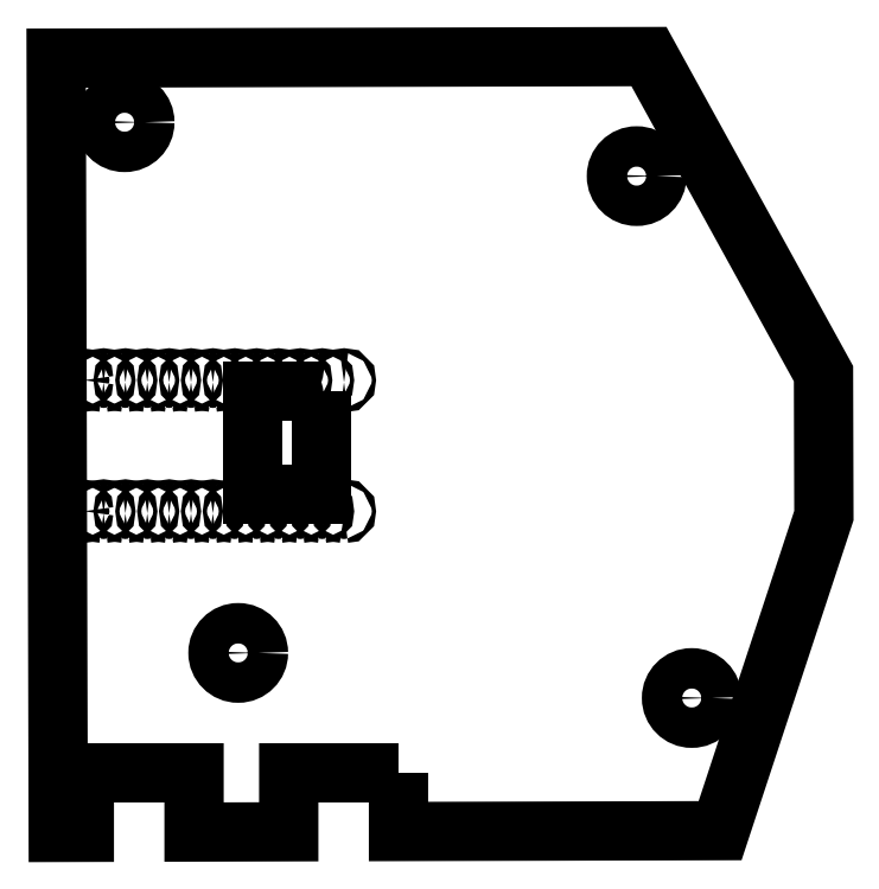
<metadata>
{"format":"dxf","ext":"dxf","renderer":"ezdxf+matplotlib","layout":"modelspace","background":"white","min_lineweight":24,"dpi":150}
</metadata>
<code>
0
SECTION
2
ENTITIES
0
LWPOLYLINE
8
0
90
14
70
1
43
0
10
45.43
20
216.2
10
45.43
20
209.3
10
82.79
20
209.4
10
94.85
20
246.1
10
94.81
20
262.6
10
74.53
20
299.5
10
5.66
20
299.3
10
5.9
20
209.2
10
8.931
20
209.3
10
8.931
20
216.2
10
21.68
20
216.2
10
21.68
20
209.3
10
32.68
20
209.3
10
32.68
20
216.2
0
ELLIPSE
8
0
10
31.49
20
261.8
30
-3.979e-12
11
-0.0006651
21
-0.25
31
0
40
1
41
0
42
6.283
0
ELLIPSE
8
0
10
26.41
20
261.8
30
-3.979e-12
11
-0.0006651
21
-0.25
31
0
40
1
41
0
42
6.283
0
ELLIPSE
8
0
10
28.95
20
261.8
30
-3.97e-12
11
-0.0006651
21
-0.25
31
0
40
1
41
0
42
6.283
0
ELLIPSE
8
0
10
18.79
20
261.8
30
-3.97e-12
11
-0.0006651
21
-0.25
31
0
40
1
41
0
42
6.283
0
ELLIPSE
8
0
10
36.57
20
246.6
30
-3.748e-12
11
-0.0006651
21
-0.25
31
0
40
1
41
0
42
6.283
0
ELLIPSE
8
0
10
16.25
20
261.8
30
-3.979e-12
11
-0.0006651
21
-0.25
31
0
40
1
41
0
42
6.283
0
ELLIPSE
8
0
10
16.25
20
246.6
30
-3.739e-12
11
-0.0006651
21
-0.25
31
0
40
1
41
0
42
6.283
0
ELLIPSE
8
0
10
36.57
20
261.8
30
-3.979e-12
11
-0.0006651
21
-0.25
31
0
40
1
41
0
42
6.283
0
ELLIPSE
8
0
10
31.49
20
246.6
30
-3.748e-12
11
-0.0006651
21
-0.25
31
0
40
1
41
0
42
6.283
0
ELLIPSE
8
0
10
18.79
20
246.6
30
-3.748e-12
11
-0.0006651
21
-0.25
31
0
40
1
41
0
42
6.283
0
ELLIPSE
8
0
10
34.03
20
261.8
30
-3.979e-12
11
-0.0006651
21
-0.25
31
0
40
1
41
0
42
6.283
0
ELLIPSE
8
0
10
13.71
20
261.8
30
-3.979e-12
11
-0.0006651
21
-0.25
31
0
40
1
41
0
42
6.283
0
ELLIPSE
8
0
10
23.87
20
261.8
30
-3.979e-12
11
-0.0006651
21
-0.25
31
0
40
1
41
0
42
6.283
0
ELLIPSE
8
0
10
11.17
20
261.8
30
-3.97e-12
11
-0.0006651
21
-0.25
31
0
40
1
41
0
42
6.283
0
ELLIPSE
8
0
10
11.17
20
246.6
30
-3.748e-12
11
-0.0006651
21
-0.25
31
0
40
1
41
0
42
6.283
0
ELLIPSE
8
0
10
28.95
20
246.6
30
-3.748e-12
11
-0.0006651
21
-0.25
31
0
40
1
41
0
42
6.283
0
ELLIPSE
8
0
10
21.33
20
246.6
30
-3.748e-12
11
-0.0006651
21
-0.25
31
0
40
1
41
0
42
6.283
0
ELLIPSE
8
0
10
26.41
20
246.6
30
-3.739e-12
11
-0.0006651
21
-0.25
31
0
40
1
41
0
42
6.283
0
ELLIPSE
8
0
10
21.33
20
261.8
30
-3.97e-12
11
-0.0006651
21
-0.25
31
0
40
1
41
0
42
6.283
0
ELLIPSE
8
0
10
13.71
20
246.6
30
-3.748e-12
11
-0.0006651
21
-0.25
31
0
40
1
41
0
42
6.283
0
ELLIPSE
8
0
10
39.11
20
261.8
30
-3.97e-12
11
-0.0006651
21
-0.25
31
0
40
1
41
0
42
6.283
0
ELLIPSE
8
0
10
23.87
20
246.6
30
-3.748e-12
11
-0.0006651
21
-0.25
31
0
40
1
41
0
42
6.283
0
ELLIPSE
8
0
10
34.03
20
246.6
30
-3.748e-12
11
-0.0006651
21
-0.25
31
0
40
1
41
0
42
6.283
0
ELLIPSE
8
0
10
39.11
20
246.6
30
-3.748e-12
11
-0.0006651
21
-0.25
31
0
40
1
41
0
42
6.283
0
CIRCLE
8
0
10
26.81
20
230.1
30
-3.491e-12
40
2.35
210
-3.703e-21
220
1.519e-14
230
1
0
CIRCLE
8
0
10
79.5
20
224.9
30
-3.411e-12
40
2.35
210
-3.703e-21
220
1.519e-14
230
1
0
CIRCLE
8
0
10
13.61
20
291.8
30
-4.432e-12
40
2.35
210
-3.703e-21
220
1.519e-14
230
1
0
CIRCLE
8
0
10
73.1
20
285.6
30
-4.334e-12
40
2.35
210
-3.703e-21
220
1.519e-14
230
1
0
LWPOLYLINE
8
0
90
4
70
1
43
0
10
36.5
20
260.5
10
36.5
20
248.5
10
28.5
20
248.5
10
28.5
20
260.5
0
CIRCLE
8
0
10
8.626
20
246.6
30
-3.739e-12
40
0.25
210
-3.703e-21
220
1.519e-14
230
1
0
CIRCLE
8
0
10
8.626
20
261.8
30
-3.979e-12
40
0.25
210
-3.703e-21
220
1.519e-14
230
1
0
ENDSEC
0
EOF

</code>
